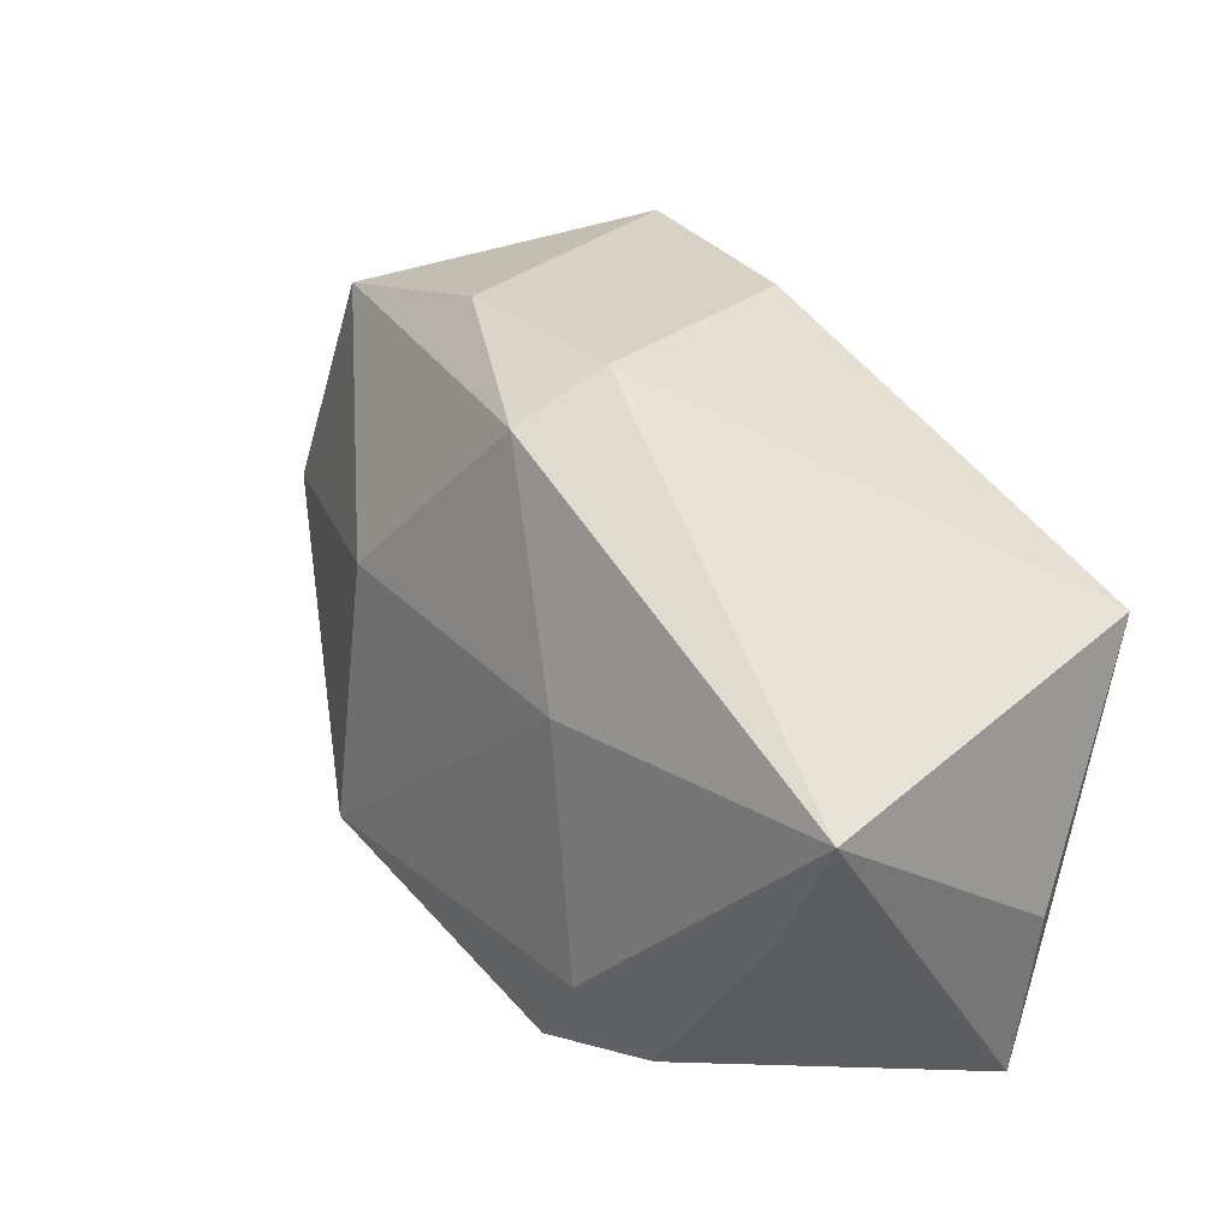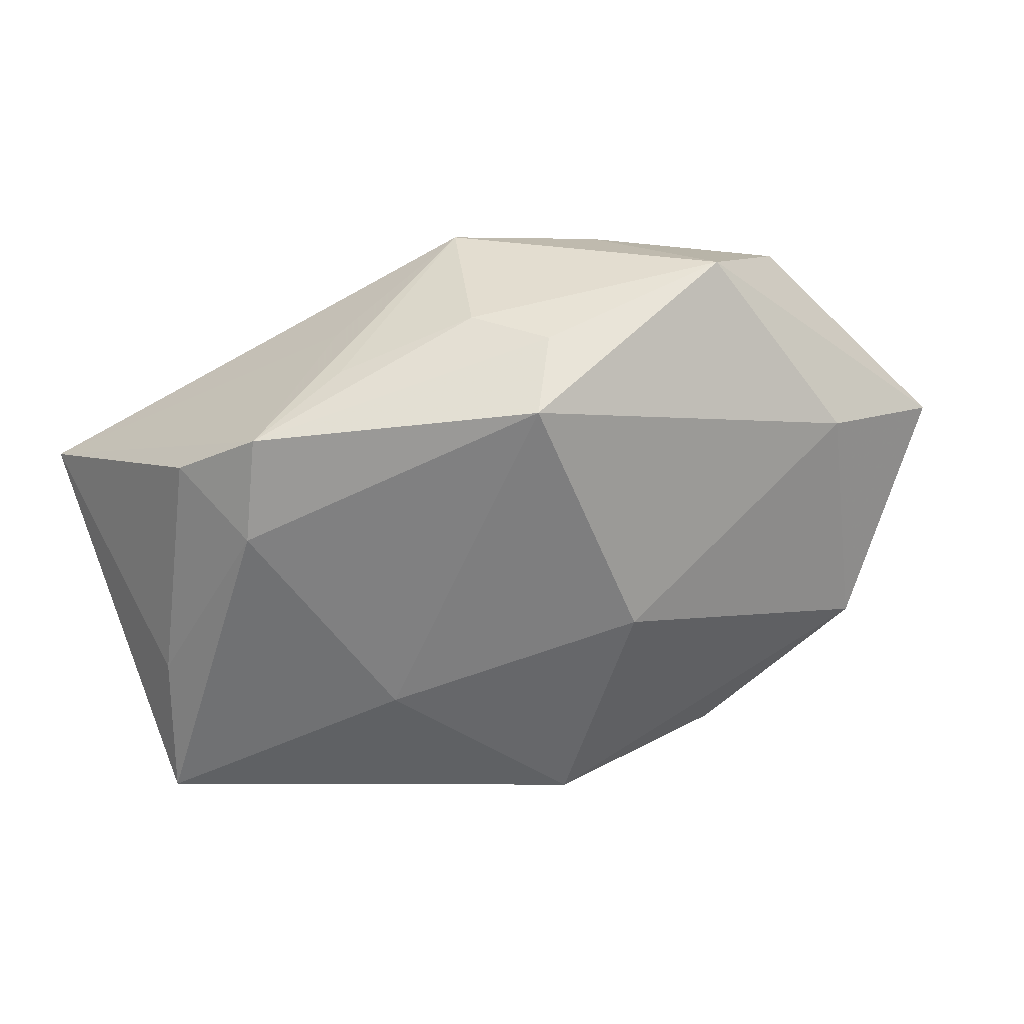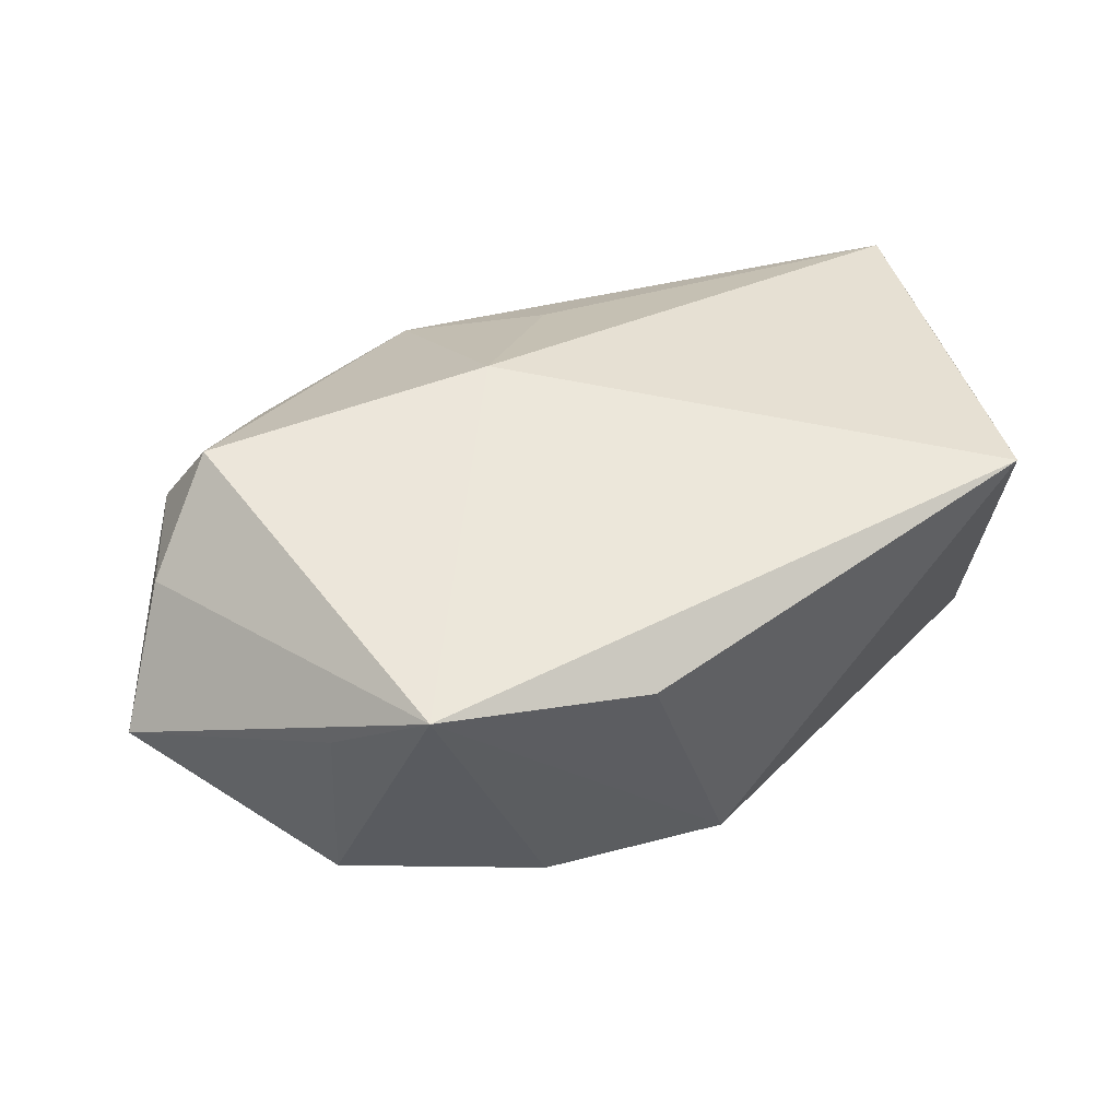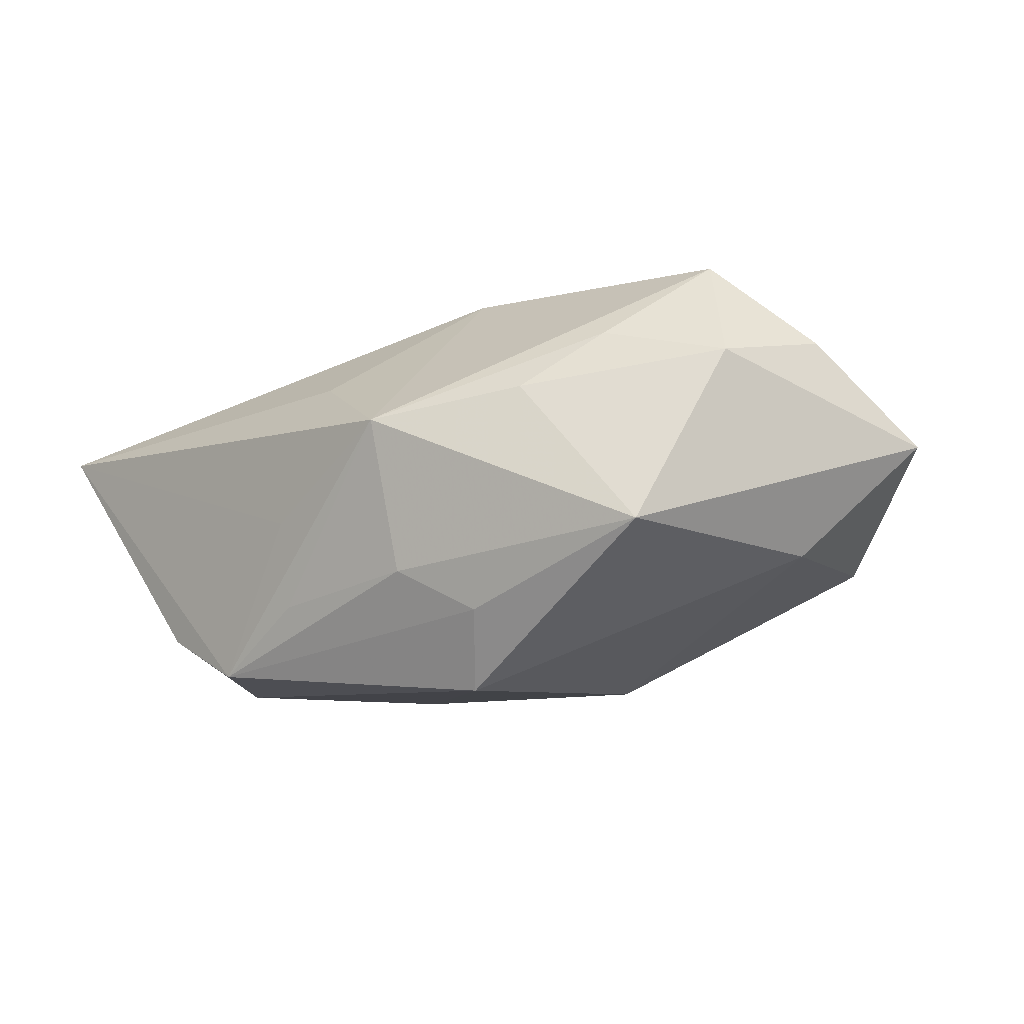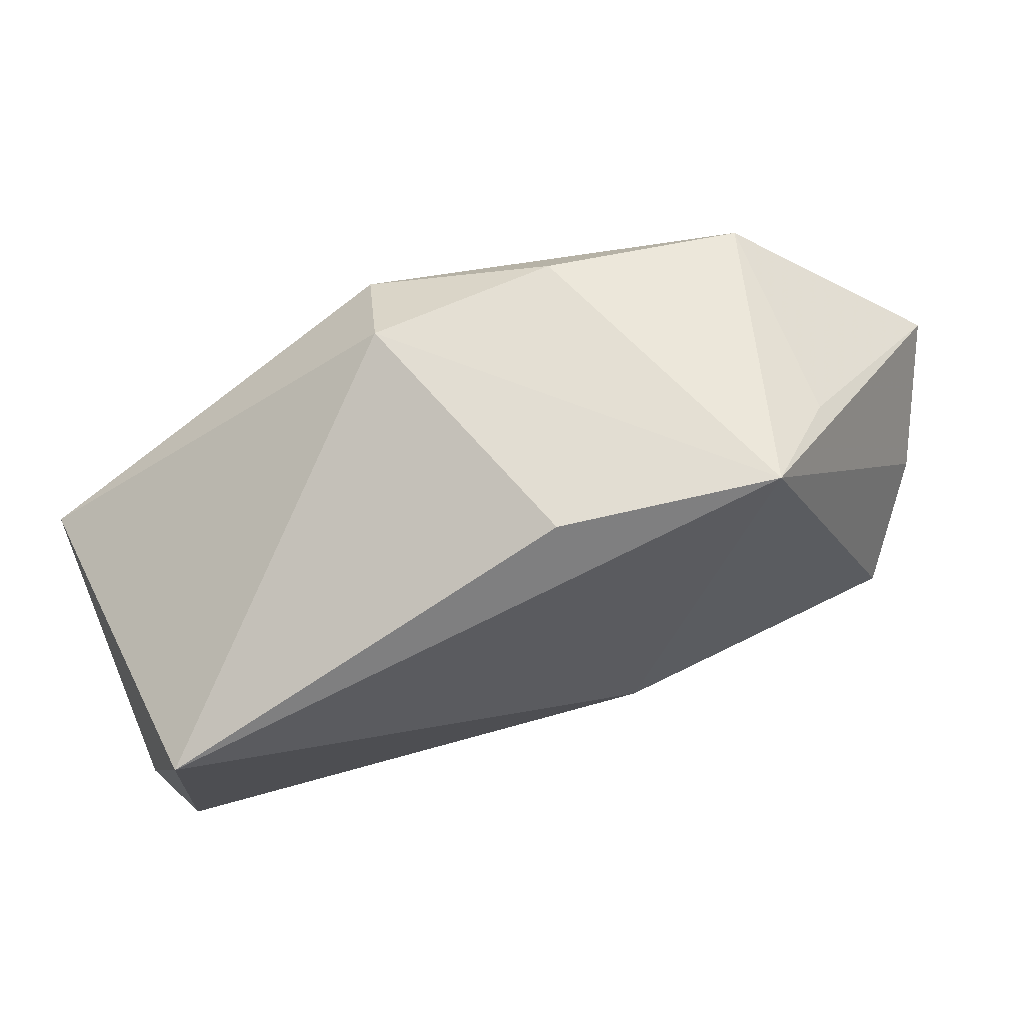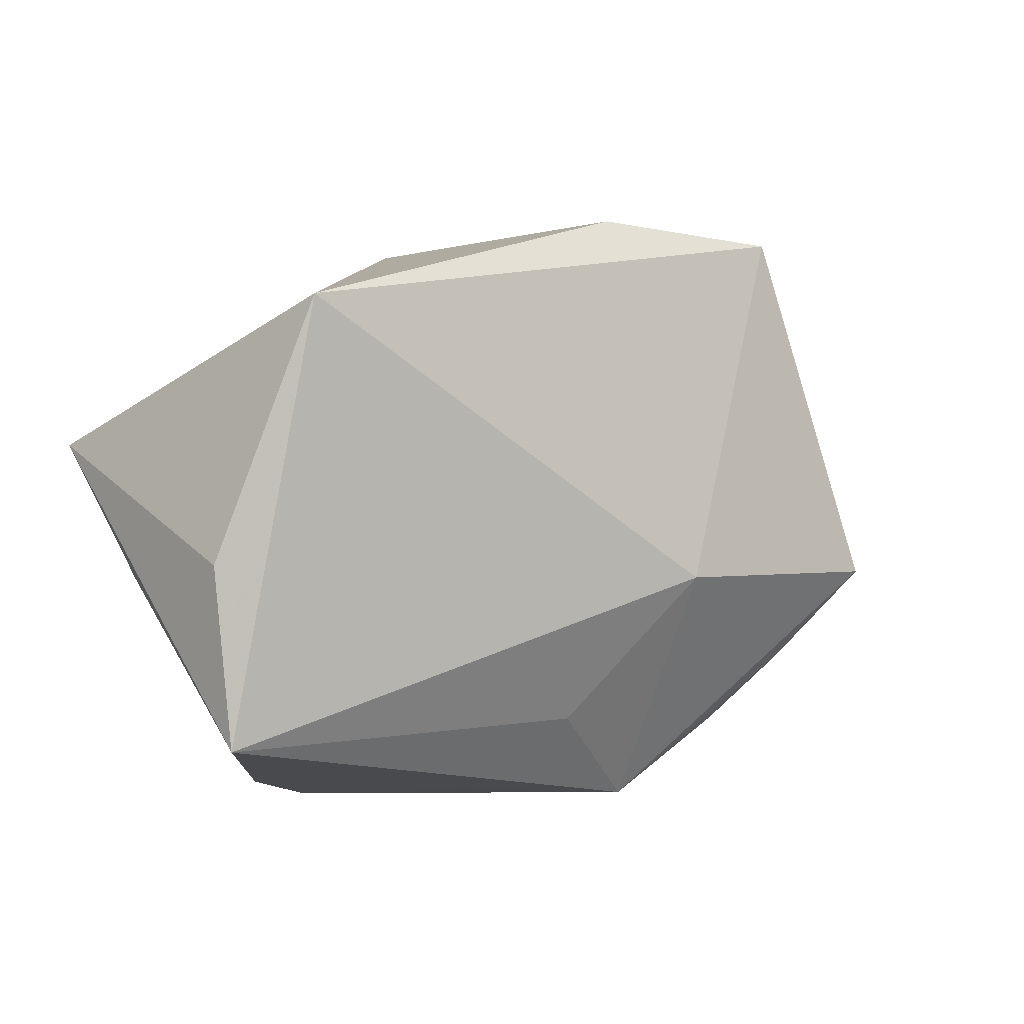
<metadata>
{"format":"obj","ext":"obj","renderer":"f3d","projection":"perspective","resolution":1024,"background":"white","views":[{"elev":24.8,"azim":-131.1,"up":"+Y"},{"elev":-59.9,"azim":30.8,"up":"+Z"},{"elev":54.0,"azim":167.6,"up":"+Z"},{"elev":-7.6,"azim":46.0,"up":"+Z"},{"elev":62.6,"azim":-23.9,"up":"+Y"},{"elev":-12.8,"azim":-46.0,"up":"+Y"}]}
</metadata>
<code>
v -0.01272 0.003101 -0.01949
v -0.004861 0.02264 -0.01642
v 0.03704 -0.006809 0.01059
v 0.02303 -0.01881 0.007527
v -0.00117 -0.02697 -0.003469
v 0.01523 -0.01691 -0.01949
v -0.001057 -0.02132 0.01012
v -0.03735 0.009666 0.0157
v 0.03291 -0.003923 0.01918
v 0.009485 0.02765 -0.008582
v 0.0182 -0.01991 -0.0124
v 0.02754 -0.01255 0.01267
v 0.03645 0.004447 -0.0072
v -0.0319 -0.009242 -0.01488
v 0.02774 0.02423 -0.00704
v 0.03407 -0.01559 -0.005147
v -0.03928 -0.0119 0.006098
v 0.01189 -0.0269 0.004894
v -0.01488 -0.01918 -0.01934
v 0.01871 0.02756 0.01904
v 0.006873 -0.008209 0.01923
v -0.007207 0.02657 -0.008959
v 0.04365 0.01287 0.003112
v 0.01225 -0.0239 -0.008776
v 0.0116 0.007359 -0.01903
v -0.03883 0.002379 -0.01627
v 0.03899 0.003915 0.01236
v -0.009124 -0.02697 -0.01772
v -0.0182 -0.02669 -0.0139
v 0.02659 0.02336 0.01225
v -0.0369 -0.02697 0.006109
v -0.0003534 0.02613 0.01493
v -0.0005069 -0.02642 -0.01147
f 8 31 21
f 26 8 22
f 20 8 21
f 2 26 22
f 2 15 25
f 31 8 17
f 17 26 31
f 8 26 17
f 9 20 21
f 21 18 9
f 25 15 13
f 13 15 23
f 23 16 13
f 23 15 30
f 30 20 23
f 15 20 30
f 22 8 32
f 32 20 22
f 8 20 32
f 10 2 22
f 15 2 10
f 22 20 10
f 10 20 15
f 21 31 7
f 7 18 21
f 31 18 7
f 3 16 23
f 1 2 25
f 26 2 1
f 25 13 6
f 6 13 16
f 6 1 25
f 29 28 31
f 5 18 31
f 31 28 5
f 5 28 18
f 16 18 24
f 27 3 23
f 9 3 27
f 23 20 27
f 20 9 27
f 12 9 18
f 12 3 9
f 28 29 19
f 26 1 19
f 19 6 28
f 1 6 19
f 18 28 33
f 33 24 18
f 28 24 33
f 28 6 11
f 11 24 28
f 11 6 16
f 16 24 11
f 4 12 18
f 3 12 4
f 4 18 16
f 16 3 4
f 26 19 14
f 14 19 29
f 31 26 14
f 14 29 31

</code>
